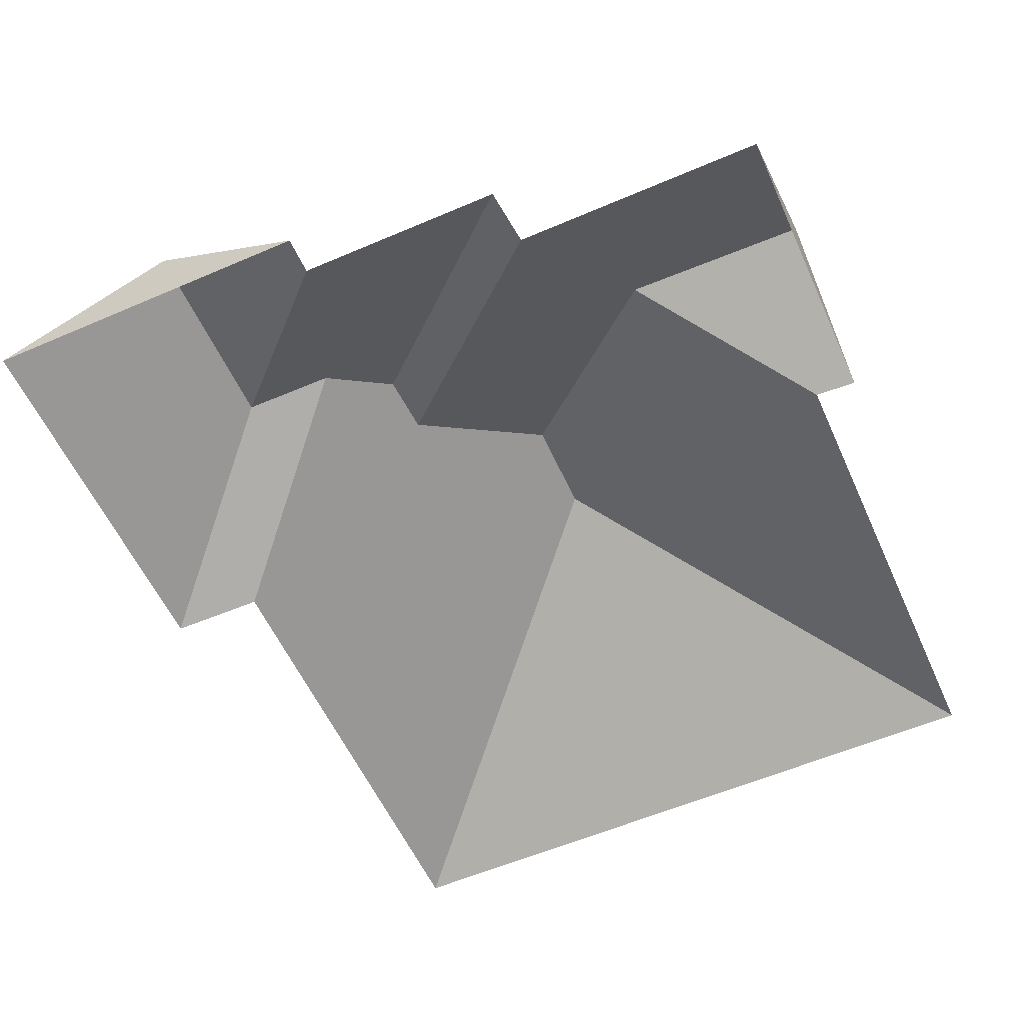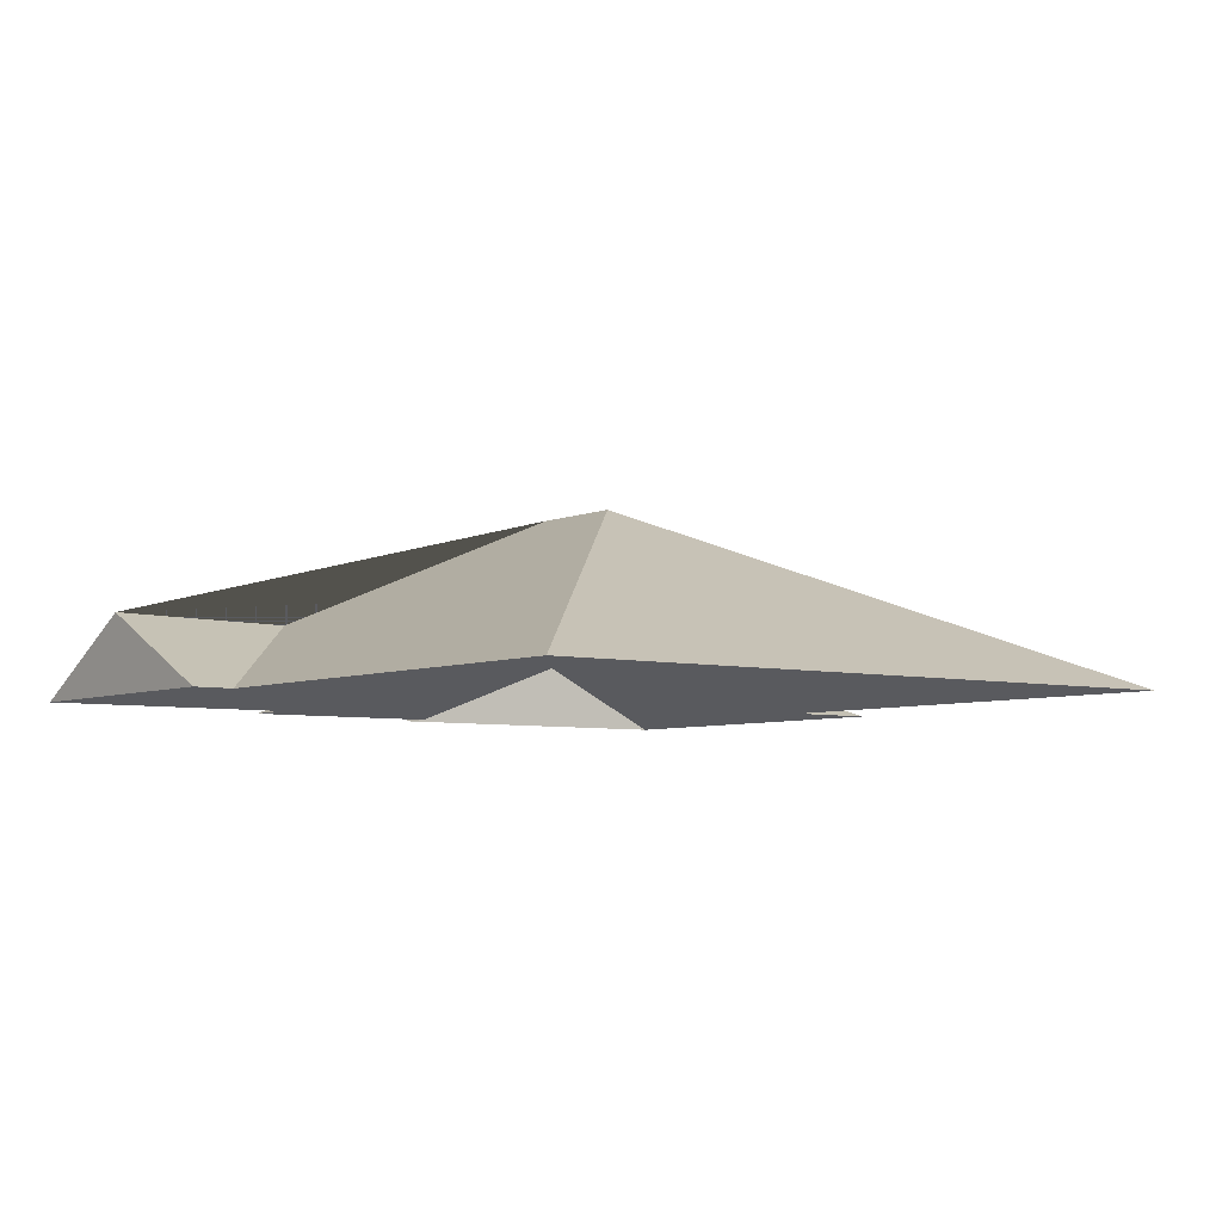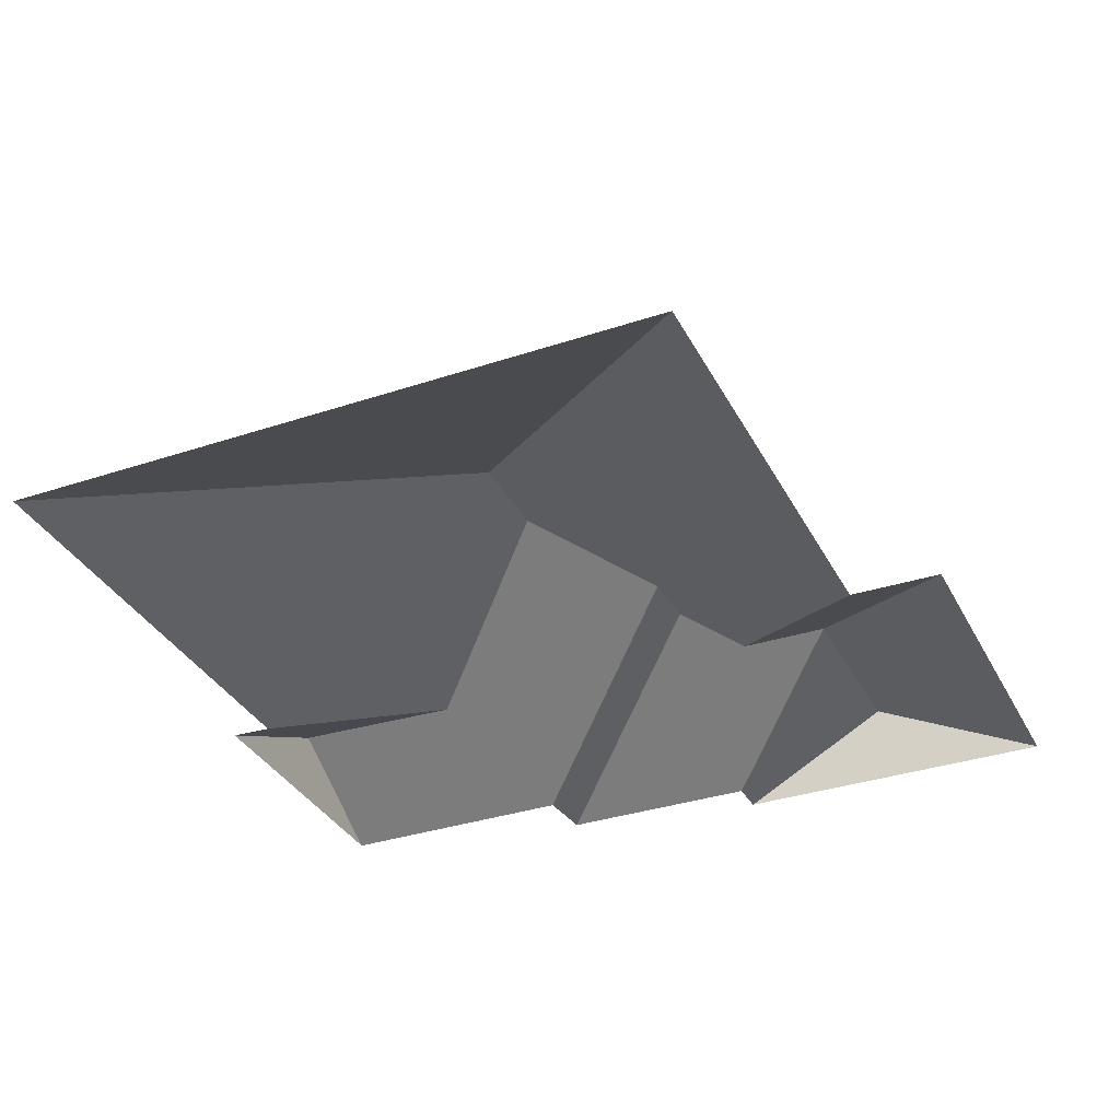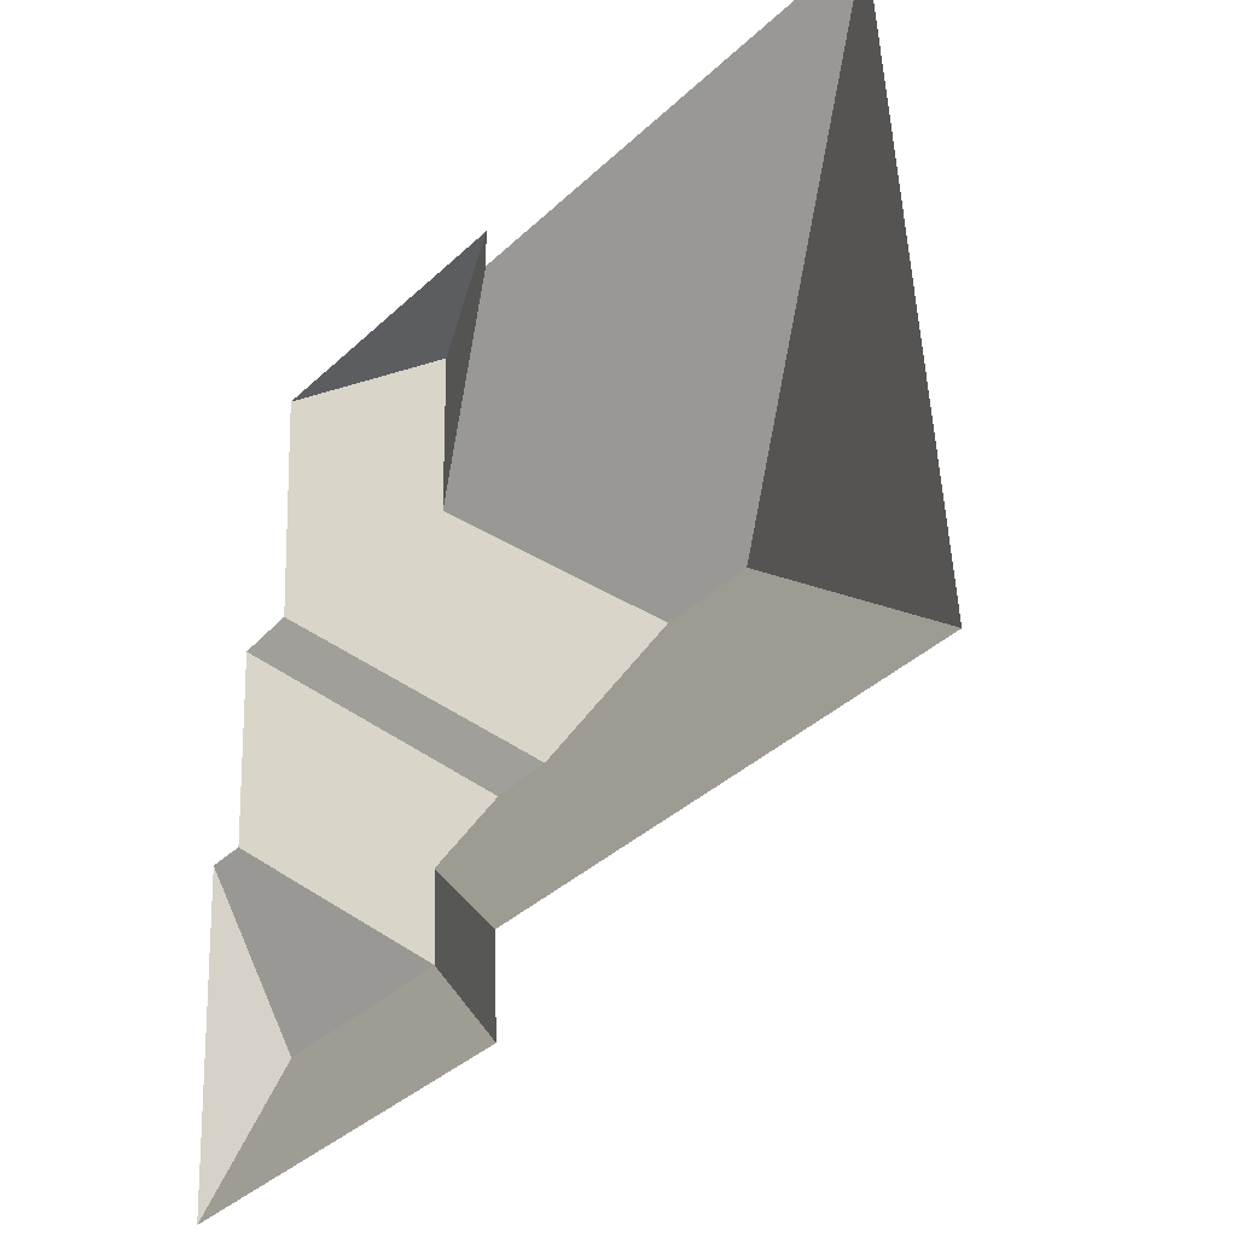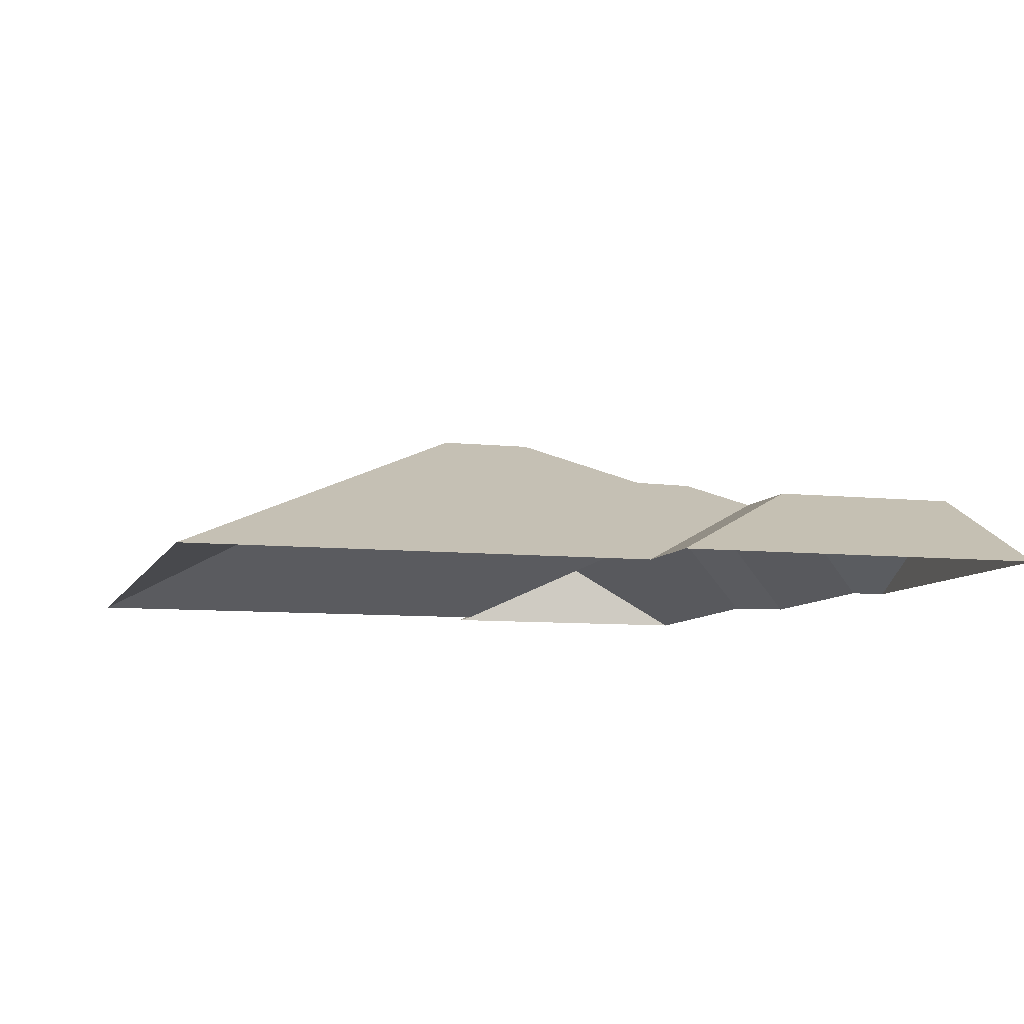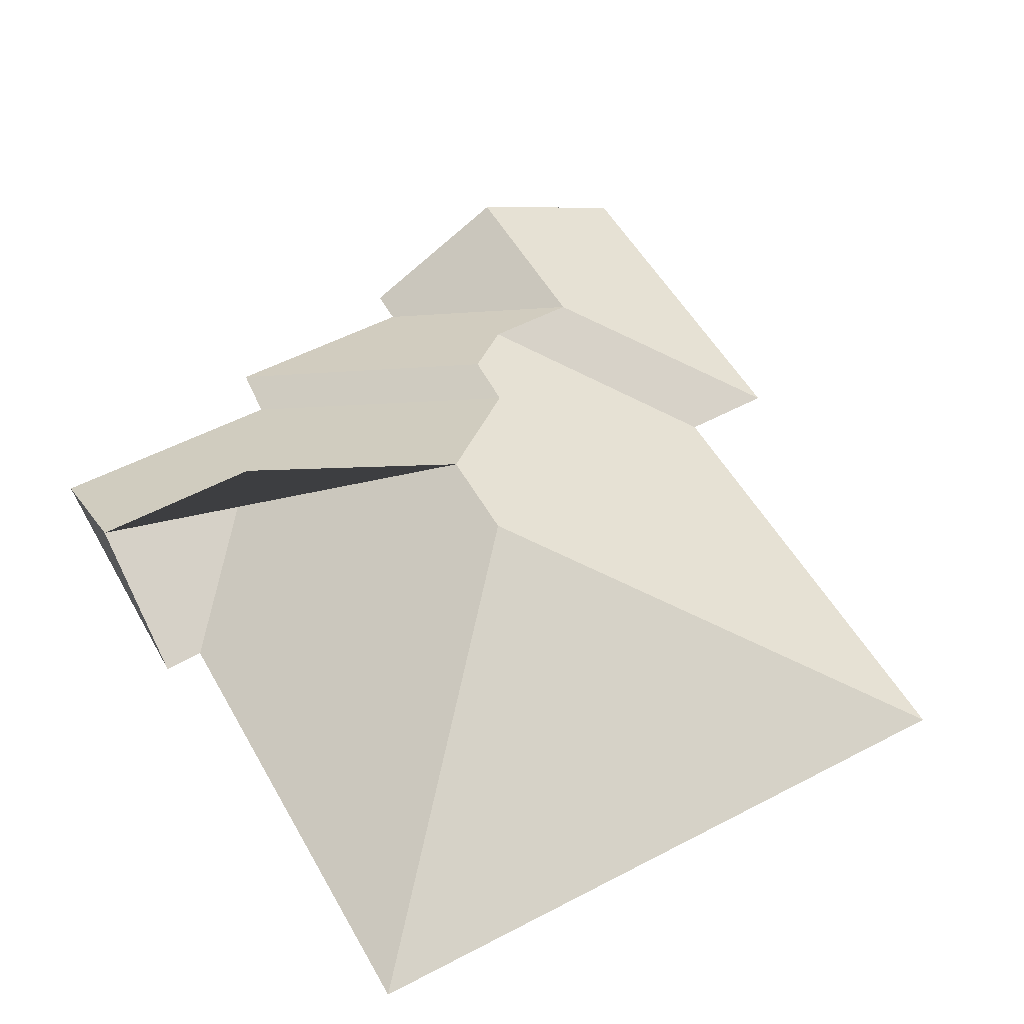
<metadata>
{"format":"obj","ext":"obj","renderer":"f3d","projection":"perspective","resolution":1024,"background":"white","views":[{"elev":-57.1,"azim":-69.6,"up":"+Y"},{"elev":-5.5,"azim":49.0,"up":"+Y"},{"elev":-34.1,"azim":110.5,"up":"+Y"},{"elev":-33.6,"azim":48.9,"up":"+Z"},{"elev":-8.2,"azim":159.7,"up":"+Y"},{"elev":53.6,"azim":57.2,"up":"+Y"}]}
</metadata>
<code>
o CG10_500_039066_0030_roof
v 353.6 75 -20.16
v 371.4 75 -290.3
v 219.4 145 -160.3
v 180.3 145 -162.8
v 163.1 75 -32.59
v 162.8 75 -16
v 178.2 75 -302.9
v 180.3 75 -340.9
v 142.7 122.6 -210.1
v 118.7 122 -212.8
v 100.3 106.1 -20.09
v 103.4 105.2 -93.1
v 99.58 110.7 -236.7
v 101.8 110.6 -273.9
v 44.06 75 -23.82
v 50.75 75 -126
v 27.65 75 -129.7
v 33.04 75 -213.7
v 17.97 75 -214.8
v 26.97 75 -351
v 22.23 110.5 -279.2
v 353.6 0 -20.16
v 371.4 0 -290.3
v 178.2 0 -302.9
v 180.3 0 -340.9
v 26.97 0 -351
v 17.97 0 -214.8
v 33.04 0 -213.7
v 27.65 0 -129.7
v 50.75 0 -126
v 44.06 0 -23.82
v 162.8 0 -16
v 163.1 0 -32.59
f 11 15 16 9 4 12
f 18 19 21 14
f 21 20 8 14
f 1 3 2
f 5 12 4 3 1
f 5 6 11 12
f 17 18 14 13 10
f 10 9 16 17
f 13 7 8 14
f 7 2 3 4 9 10 13
f 20 21 19
f 15 11 6

</code>
